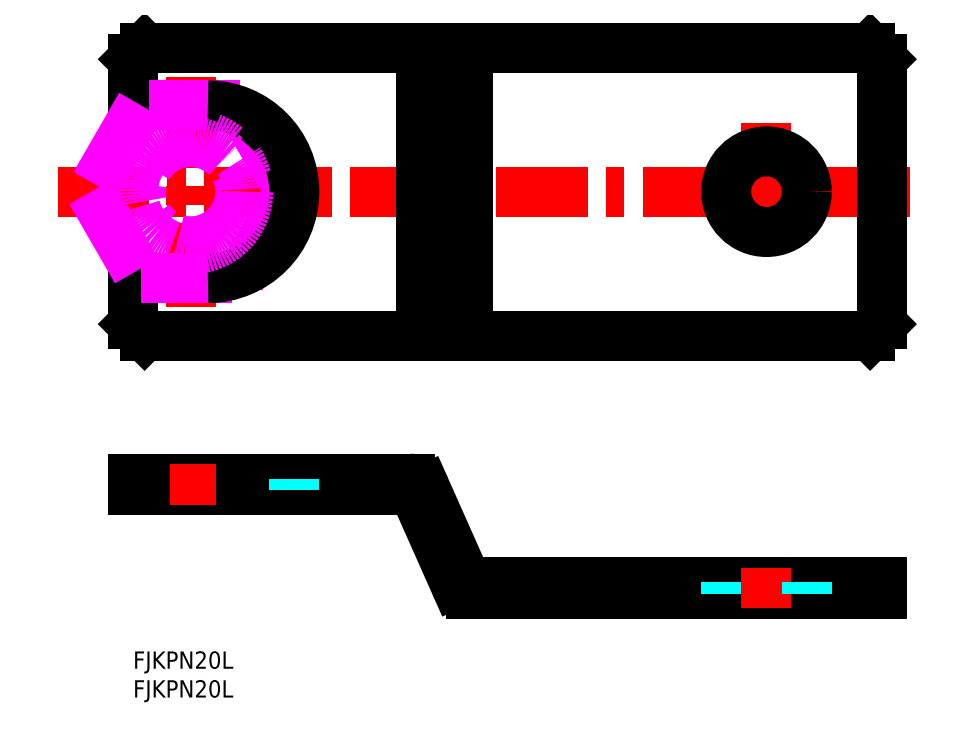
<metadata>
{"format":"dxf","ext":"dxf","renderer":"ezdxf+matplotlib","layout":"modelspace","background":"white","min_lineweight":24,"dpi":150}
</metadata>
<code>
0
SECTION
2
ENTITIES
0
INSERT
8
MSM_CONTINUOUS
2
*U5
10
0
20
0
30
0
0
INSERT
8
MSM_CONTINUOUS
2
*U6
10
0
20
0
30
0
0
LINE
8
MSM_CENTER
10
-13.09
20
79.84
30
0
11
135
21
79.84
31
0
0
LINE
8
MSM_CONTINUOUS
10
128
20
54.84
30
0
11
2
21
54.84
31
0
0
LINE
8
MSM_CONTINUOUS
10
2
20
104.8
30
0
11
128
21
104.8
31
0
0
LINE
8
MSM_CONTINUOUS
10
130
20
10
30
0
11
58.65
21
10
31
0
0
LINE
8
MSM_CONTINUOUS
10
130
20
12
30
0
11
58.65
21
12
31
0
0
LINE
8
MSM_CONTINUOUS
10
50.79
20
28.22
30
0
11
57.74
21
12.59
31
0
0
LINE
8
MSM_CONTINUOUS
10
48.96
20
27.41
30
0
11
55.91
21
11.78
31
0
0
ARC
8
MSM_CONTINUOUS
10
58.65
20
13
30
0
40
3
50
204
51
270
0
ARC
8
MSM_CONTINUOUS
10
58.65
20
13
30
0
40
1
50
204
51
270
0
LINE
8
MSM_CONTINUOUS
10
-7.1e-15
20
64.84
30
0
11
10
21
64.84
31
0
0
LINE
8
MSM_CONTINUOUS
10
-7.1e-15
20
94.84
30
0
11
10
21
94.84
31
0
0
LINE
8
MSM_CONTINUOUS
10
48.05
20
30
30
0
11
-7.1e-15
21
30
31
0
0
LINE
8
MSM_CONTINUOUS
10
48.05
20
28
30
0
11
-7.1e-15
21
28
31
0
0
LINE
8
MSM_CONTINUOUS
10
-7.1e-15
20
56.84
30
0
11
-7.1e-15
21
64.84
31
0
0
LINE
8
MSM_CONTINUOUS
10
-7.1e-15
20
28
30
0
11
-7.1e-15
21
30
31
0
0
LINE
8
MSM_CONTINUOUS
10
-7.1e-15
20
56.84
30
0
11
2
21
54.84
31
0
0
LINE
8
MSM_CONTINUOUS
10
-7.1e-15
20
94.84
30
0
11
-7.1e-15
21
102.8
31
0
0
LINE
8
MSM_CONTINUOUS
10
2
20
104.8
30
0
11
-7.1e-15
21
102.8
31
0
0
LINE
8
MSM_CONTINUOUS
10
49.98
20
54.84
30
0
11
49.98
21
104.8
31
0
0
LINE
8
MSM_CONTINUOUS
10
58.14
20
54.84
30
0
11
58.14
21
104.8
31
0
0
LINE
8
MSM_CENTER
10
10
20
25.5
30
0
11
10
21
32.5
31
0
0
LINE
8
MSM_DASHED
10
28
20
28
30
0
11
28
21
30
31
0
0
LINE
8
MSM_CENTER
10
10
20
99.84
30
0
11
10
21
59.84
31
0
0
ARC
8
MSM_CONTINUOUS
10
48.05
20
27
30
0
40
3
50
23.96
51
90
0
ARC
8
MSM_CONTINUOUS
10
48.05
20
27
30
0
40
1
50
23.96
51
90
0
LINE
8
MSM_DASHED
10
103
20
12
30
0
11
103
21
10
31
0
0
LINE
8
MSM_CENTER
10
110
20
14.5
30
0
11
110
21
7.5
31
0
0
LINE
8
MSM_DASHED
10
117
20
12
30
0
11
117
21
10
31
0
0
LINE
8
MSM_CONTINUOUS
10
130
20
10
30
0
11
130
21
12
31
0
0
LINE
8
MSM_CENTER
10
110
20
91.84
30
0
11
110
21
67.84
31
0
0
LINE
8
MSM_CONTINUOUS
10
130
20
102.8
30
0
11
130
21
56.84
31
0
0
CIRCLE
8
MSM_CONTINUOUS
10
110
20
79.84
30
0
40
7
0
LINE
8
MSM_CONTINUOUS
10
128
20
54.84
30
0
11
130
21
56.84
31
0
0
LINE
8
MSM_CONTINUOUS
10
128
20
104.8
30
0
11
130
21
102.8
31
0
0
LINE
8
MSM_CONTINUOUS
10
2
20
30
30
0
11
2
21
28
31
0
0
LINE
8
MSM_CONTINUOUS
10
128
20
10
30
0
11
128
21
12
31
0
0
LINE
8
MSM_IMAGINARY
10
1.34
20
94.84
30
0
11
-7.321
21
79.84
31
0
0
LINE
8
MSM_IMAGINARY
10
-7.321
20
79.84
30
0
11
1.34
21
64.84
31
0
0
LINE
8
MSM_IMAGINARY
10
1.34
20
64.84
30
0
11
18.66
21
64.84
31
0
0
LINE
8
MSM_IMAGINARY
10
18.66
20
64.84
30
0
11
27.32
21
79.84
31
0
0
LINE
8
MSM_IMAGINARY
10
27.32
20
79.84
30
0
11
18.66
21
94.84
31
0
0
LINE
8
MSM_IMAGINARY
10
18.66
20
94.84
30
0
11
1.34
21
94.84
31
0
0
ARC
8
MSM_CONTINUOUS
10
13
20
79.84
30
0
40
15
50
270
51
90
0
CIRCLE
8
MSM_IMAGINARY
10
10
20
79.84
30
0
40
8.647
0
CIRCLE
8
MSM_IMAGINARY
10
10
20
79.84
30
0
40
10
0
ENDSEC
0
EOF

</code>
